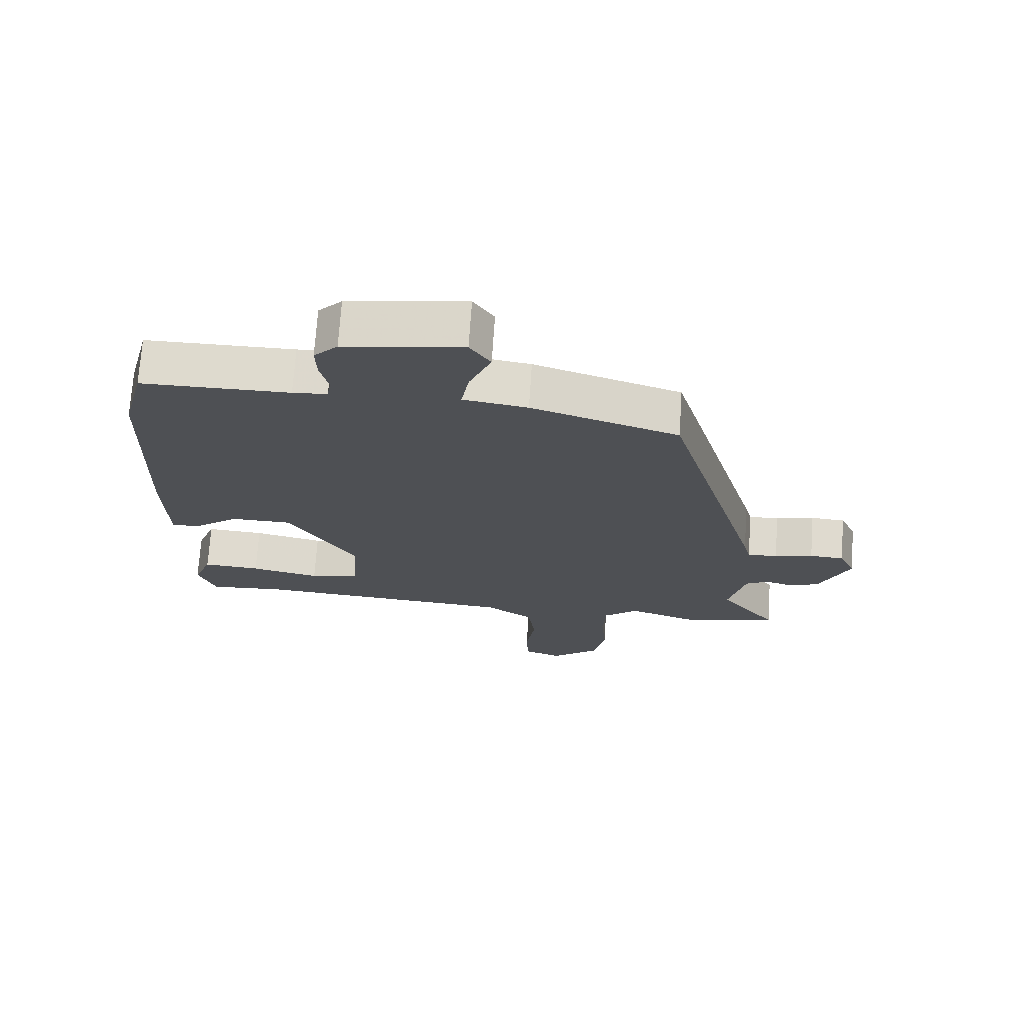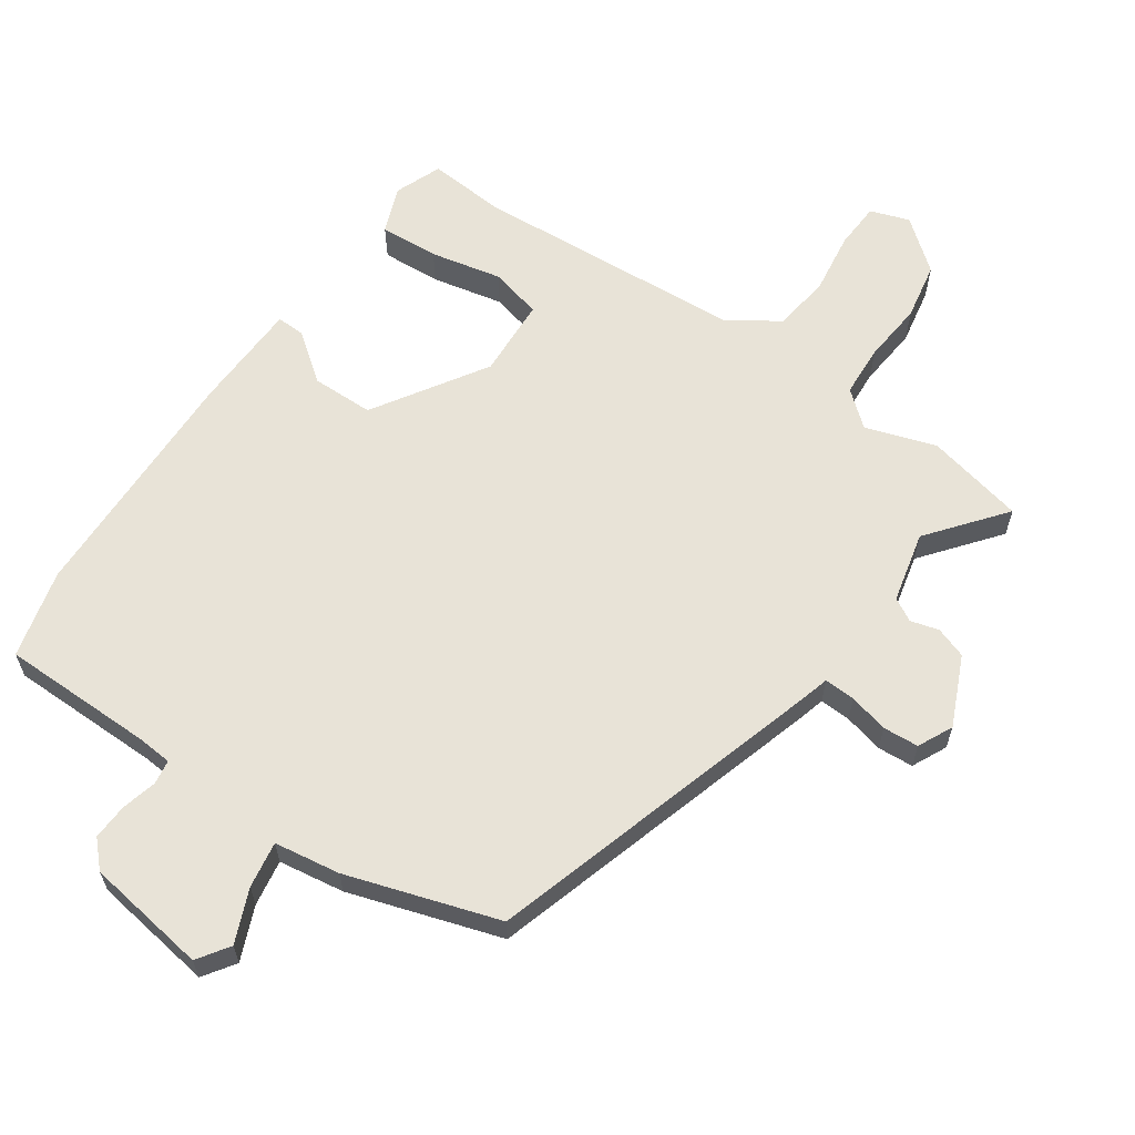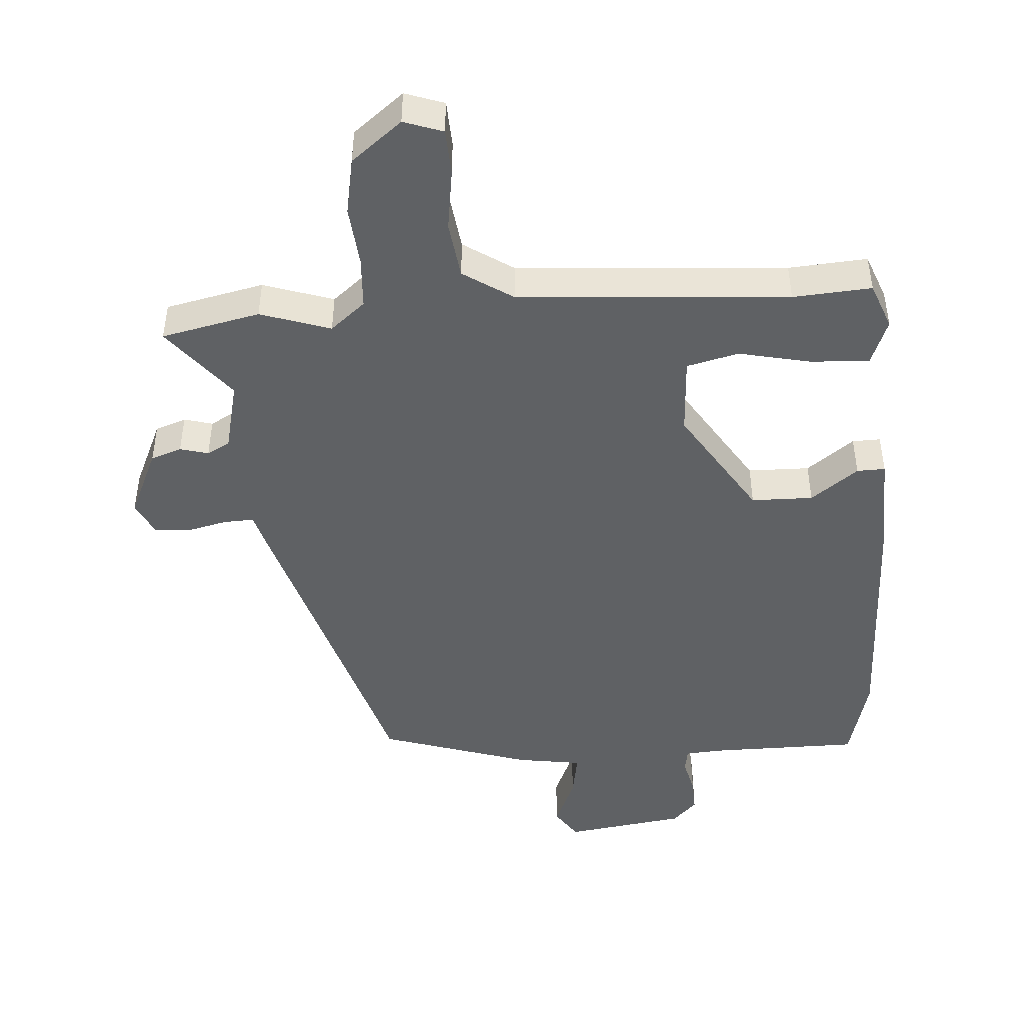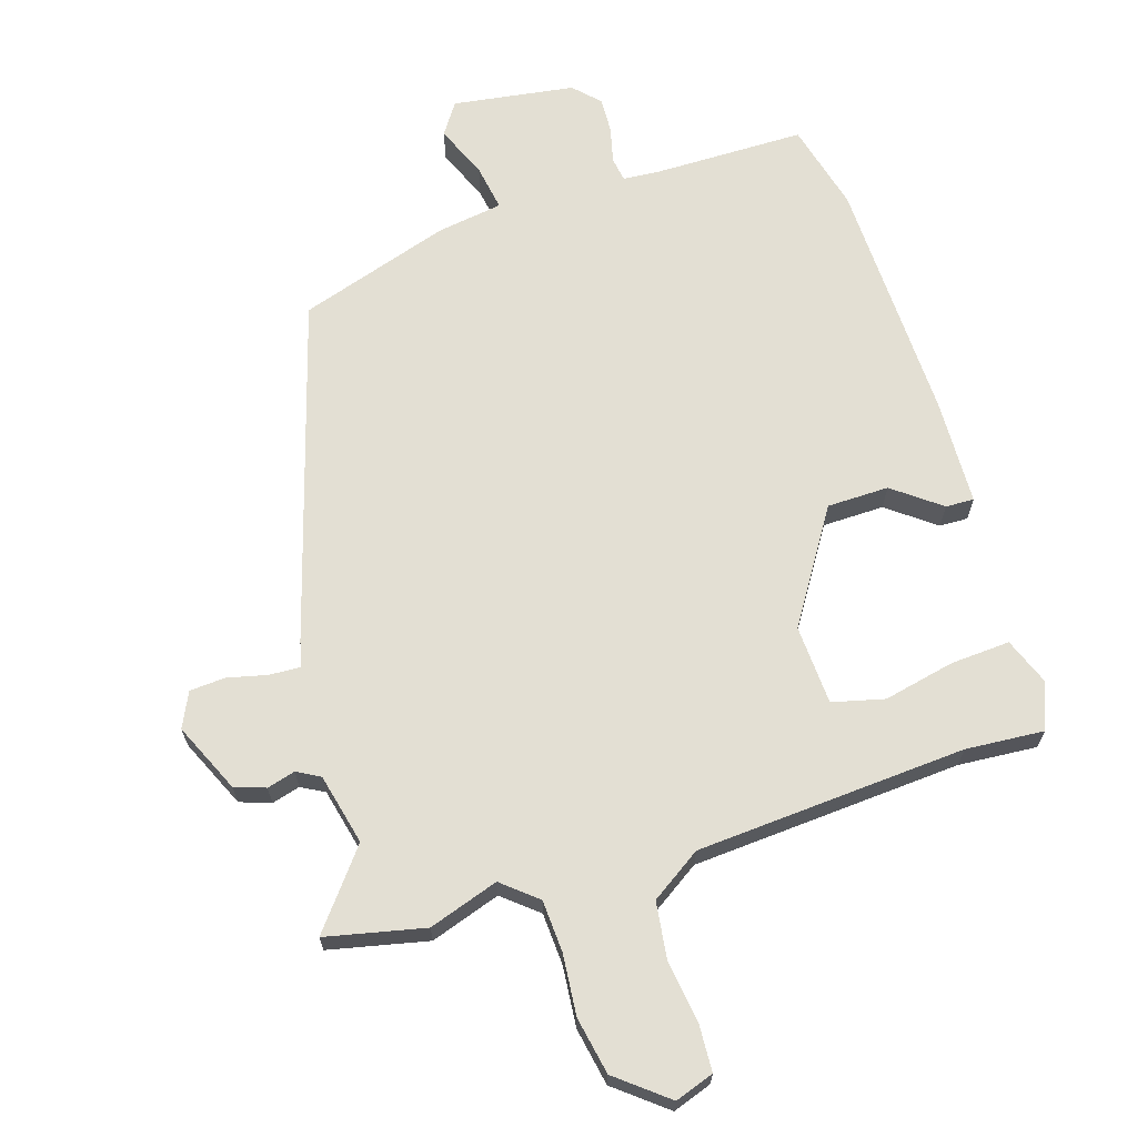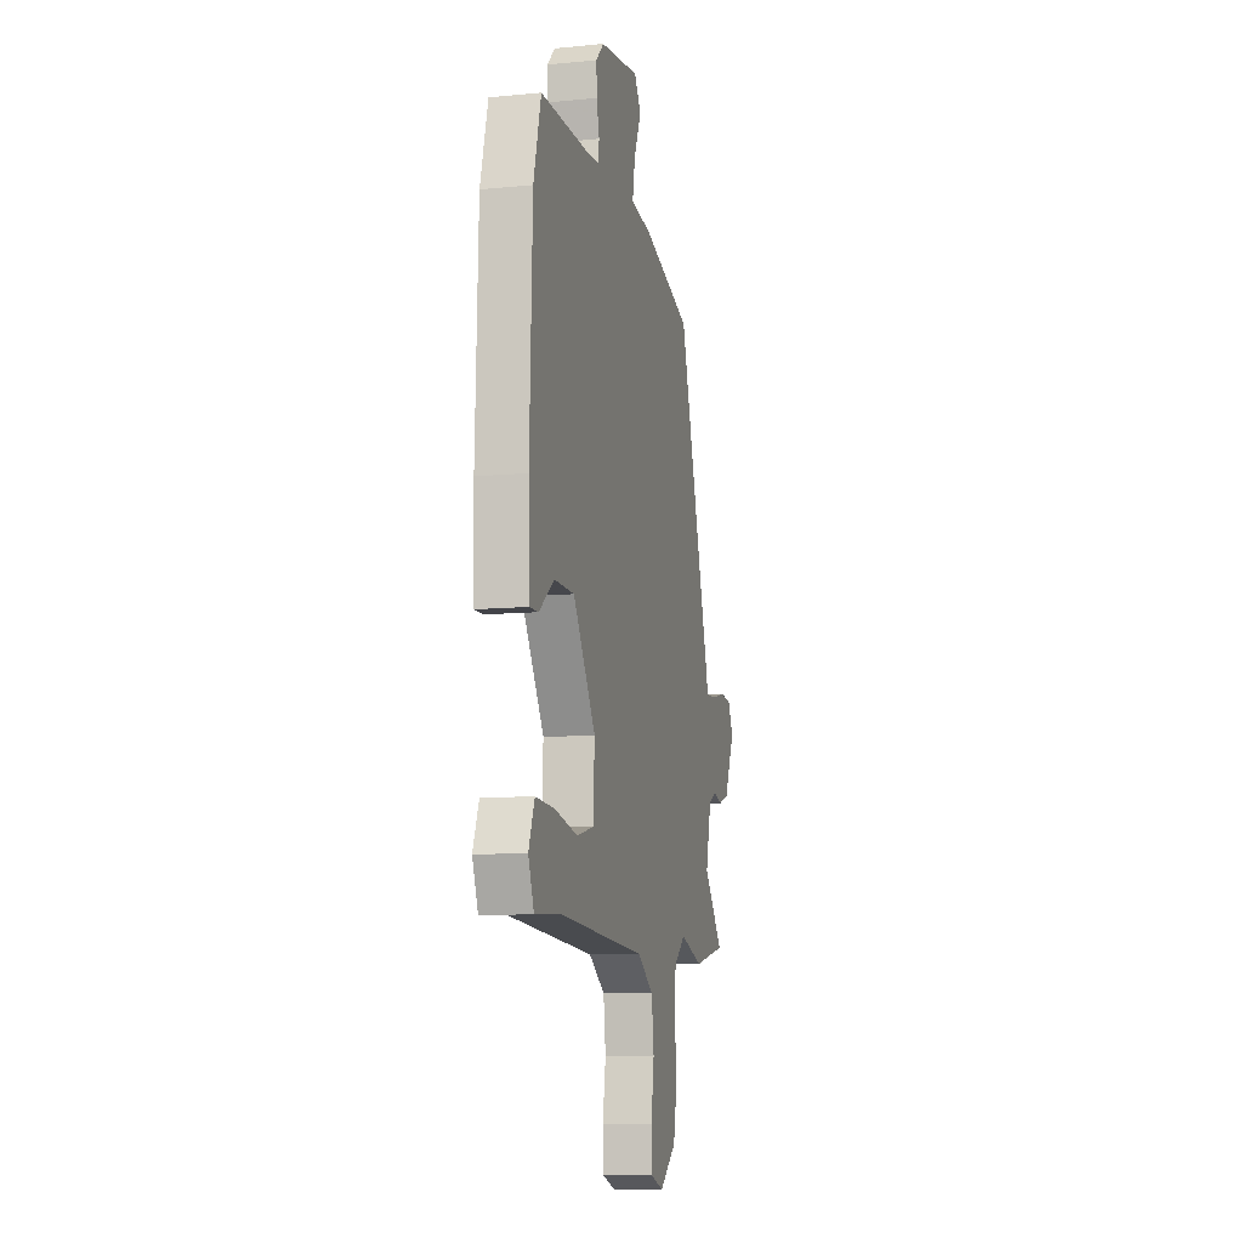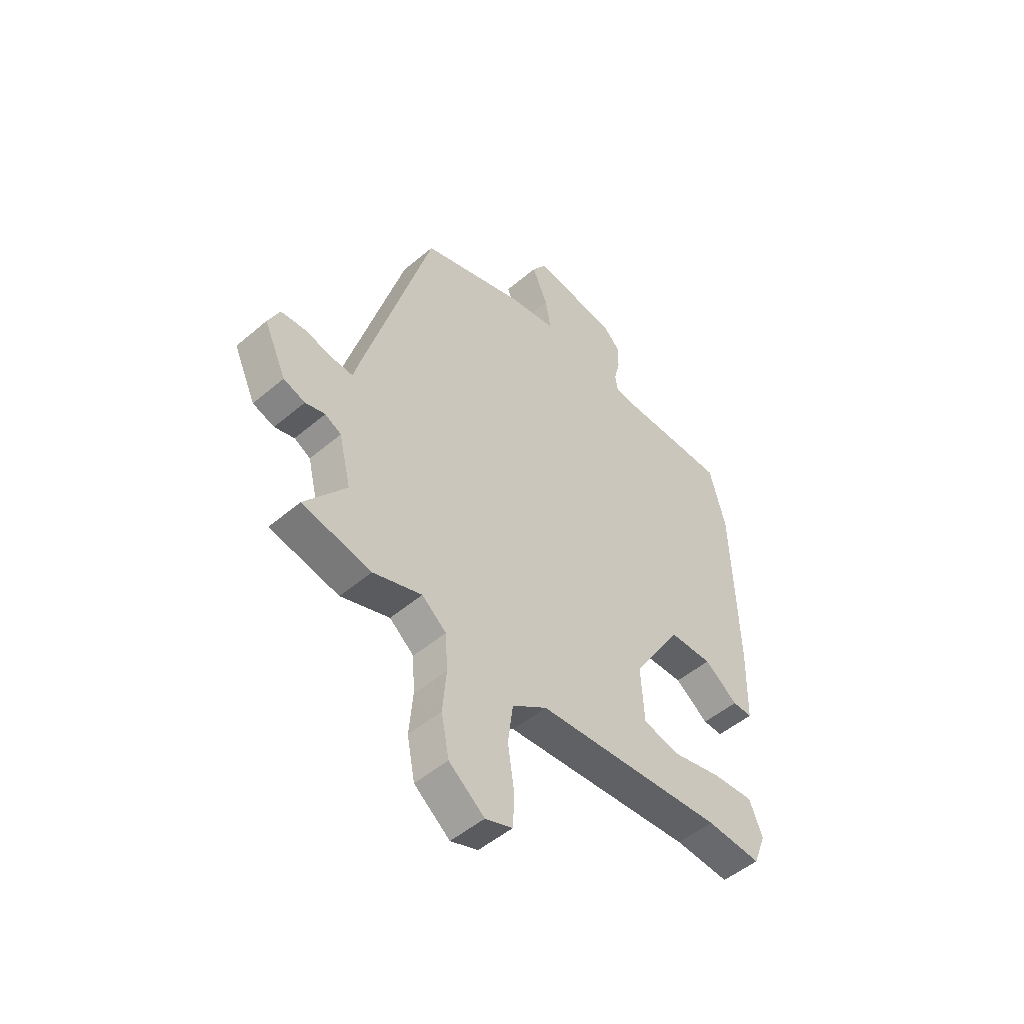
<metadata>
{"format":"obj","ext":"obj","renderer":"f3d","projection":"perspective","resolution":1024,"background":"white","views":[{"elev":71.1,"azim":3.8,"up":"+Z"},{"elev":62.1,"azim":35.1,"up":"+Y"},{"elev":-46.0,"azim":-175.7,"up":"+Y"},{"elev":67.1,"azim":162.9,"up":"+Y"},{"elev":-9.8,"azim":-75.9,"up":"+Z"},{"elev":-50.2,"azim":133.0,"up":"+Z"}]}
</metadata>
<code>
v -0.525 0.07 0.405
v -0.49 0.07 0.539
v -0.259 0.07 0.539
v -0.205 0.07 0.543
v -0.199 0.07 0.58
v -0.212 0.07 0.634
v -0.214 0.07 0.688
v -0.177 0.07 0.726
v 0.008 0.07 0.752
v 0.04 0.07 0.704
v 0.006 0.07 0.624
v -0.006 0.07 0.554
v 0.094 0.07 0.538
v 0.323 0.07 0.463
v 0.473 0.07 -0.053
v 0.484 0.07 -0.095
v 0.531 0.07 -0.093
v 0.591 0.07 -0.079
v 0.645 0.07 -0.083
v 0.67 0.07 -0.136
v 0.622 0.07 -0.241
v 0.575 0.07 -0.257
v 0.532 0.07 -0.245
v 0.497 0.07 -0.264
v 0.471 0.07 -0.372
v 0.561 0.07 -0.487
v 0.411 0.07 -0.519
v 0.305 0.07 -0.483
v 0.252 0.07 -0.527
v 0.247 0.07 -0.606
v 0.255 0.07 -0.698
v 0.238 0.07 -0.785
v 0.161 0.07 -0.846
v 0.102 0.07 -0.825
v 0.099 0.07 -0.754
v 0.113 0.07 -0.66
v 0.102 0.07 -0.573
v 0.026 0.07 -0.522
v -0.384 0.07 -0.492
v -0.503 0.07 -0.5
v -0.53 0.07 -0.429
v -0.502 0.07 -0.358
v -0.412 0.07 -0.364
v -0.304 0.07 -0.388
v -0.225 0.07 -0.369
v -0.218 0.07 -0.248
v -0.324 0.07 -0.078
v -0.418 0.07 -0.076
v -0.49 0.07 -0.13
v -0.533 0.07 -0.131
v -0.537 0.07 0.034
v -0.525 0 0.405
v -0.49 0 0.539
v -0.259 0 0.539
v -0.205 0 0.543
v -0.199 0 0.58
v -0.212 0 0.634
v -0.214 0 0.688
v -0.177 0 0.726
v 0.008 0 0.752
v 0.04 0 0.704
v 0.006 0 0.624
v -0.006 0 0.554
v 0.094 0 0.538
v 0.323 0 0.463
v 0.473 0 -0.053
v 0.484 0 -0.095
v 0.531 0 -0.093
v 0.591 0 -0.079
v 0.645 0 -0.083
v 0.67 0 -0.136
v 0.622 0 -0.241
v 0.575 0 -0.257
v 0.532 0 -0.245
v 0.497 0 -0.264
v 0.471 0 -0.372
v 0.561 0 -0.487
v 0.411 0 -0.519
v 0.305 0 -0.483
v 0.252 0 -0.527
v 0.247 0 -0.606
v 0.255 0 -0.698
v 0.238 0 -0.785
v 0.161 0 -0.846
v 0.102 0 -0.825
v 0.099 0 -0.754
v 0.113 0 -0.66
v 0.102 0 -0.573
v 0.026 0 -0.522
v -0.384 0 -0.492
v -0.503 0 -0.5
v -0.53 0 -0.429
v -0.502 0 -0.358
v -0.412 0 -0.364
v -0.304 0 -0.388
v -0.225 0 -0.369
v -0.218 0 -0.248
v -0.324 0 -0.078
v -0.418 0 -0.076
v -0.49 0 -0.13
v -0.533 0 -0.131
v -0.537 0 0.034
f 1 2 3
f 51 1 3
f 50 51 3
f 49 50 3
f 48 49 3
f 47 48 3 4
f 46 47 4
f 42 43 44
f 41 42 44
f 40 41 44
f 39 40 44
f 38 39 44 45
f 34 35 36
f 33 34 36
f 32 33 36
f 31 32 36
f 30 31 36
f 29 30 36 37
f 28 29 37 38
f 25 26 27 28
f 38 45 46
f 28 38 46
f 25 28 46
f 24 25 46
f 21 22 23
f 20 21 23
f 19 20 23
f 18 19 23
f 17 18 23
f 14 15 16
f 13 14 16
f 12 13 16
f 9 10 11
f 8 9 11
f 7 8 11
f 6 7 11
f 5 6 11
f 5 11 12
f 4 5 12 16
f 23 24 46
f 17 23 46
f 16 17 46
f 4 16 46
f 54 53 52
f 54 52 102
f 54 102 101
f 54 101 100
f 54 100 99
f 55 54 99 98
f 55 98 97
f 95 94 93
f 95 93 92
f 95 92 91
f 95 91 90
f 96 95 90 89
f 87 86 85
f 87 85 84
f 87 84 83
f 87 83 82
f 87 82 81
f 88 87 81 80
f 89 88 80 79
f 79 78 77 76
f 97 96 89
f 97 89 79
f 97 79 76
f 97 76 75
f 74 73 72
f 74 72 71
f 74 71 70
f 74 70 69
f 74 69 68
f 67 66 65
f 67 65 64
f 67 64 63
f 62 61 60
f 62 60 59
f 62 59 58
f 62 58 57
f 62 57 56
f 63 62 56
f 67 63 56 55
f 97 75 74
f 97 74 68
f 97 68 67
f 97 67 55
f 1 52 53 2
f 2 53 54 3
f 3 54 55 4
f 4 55 56 5
f 5 56 57 6
f 6 57 58 7
f 7 58 59 8
f 8 59 60 9
f 9 60 61 10
f 10 61 62 11
f 11 62 63 12
f 12 63 64 13
f 13 64 65 14
f 14 65 66 15
f 15 66 67 16
f 16 67 68 17
f 17 68 69 18
f 18 69 70 19
f 19 70 71 20
f 20 71 72 21
f 21 72 73 22
f 22 73 74 23
f 23 74 75 24
f 24 75 76 25
f 25 76 77 26
f 26 77 78 27
f 27 78 79 28
f 28 79 80 29
f 29 80 81 30
f 30 81 82 31
f 31 82 83 32
f 32 83 84 33
f 33 84 85 34
f 34 85 86 35
f 35 86 87 36
f 36 87 88 37
f 37 88 89 38
f 38 89 90 39
f 39 90 91 40
f 40 91 92 41
f 41 92 93 42
f 42 93 94 43
f 43 94 95 44
f 44 95 96 45
f 45 96 97 46
f 46 97 98 47
f 47 98 99 48
f 48 99 100 49
f 49 100 101 50
f 50 101 102 51
f 51 102 52 1

</code>
